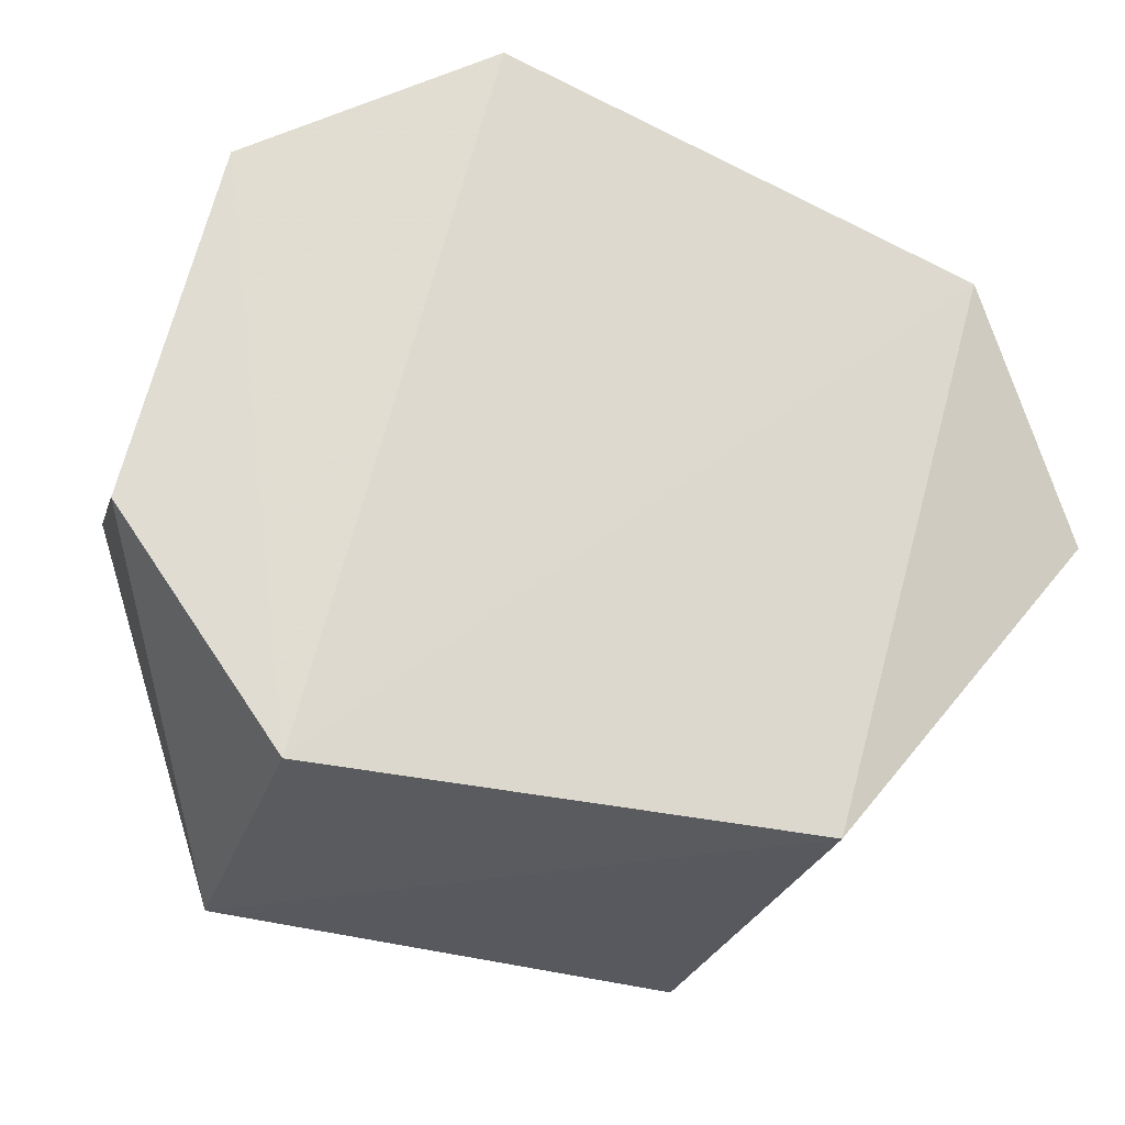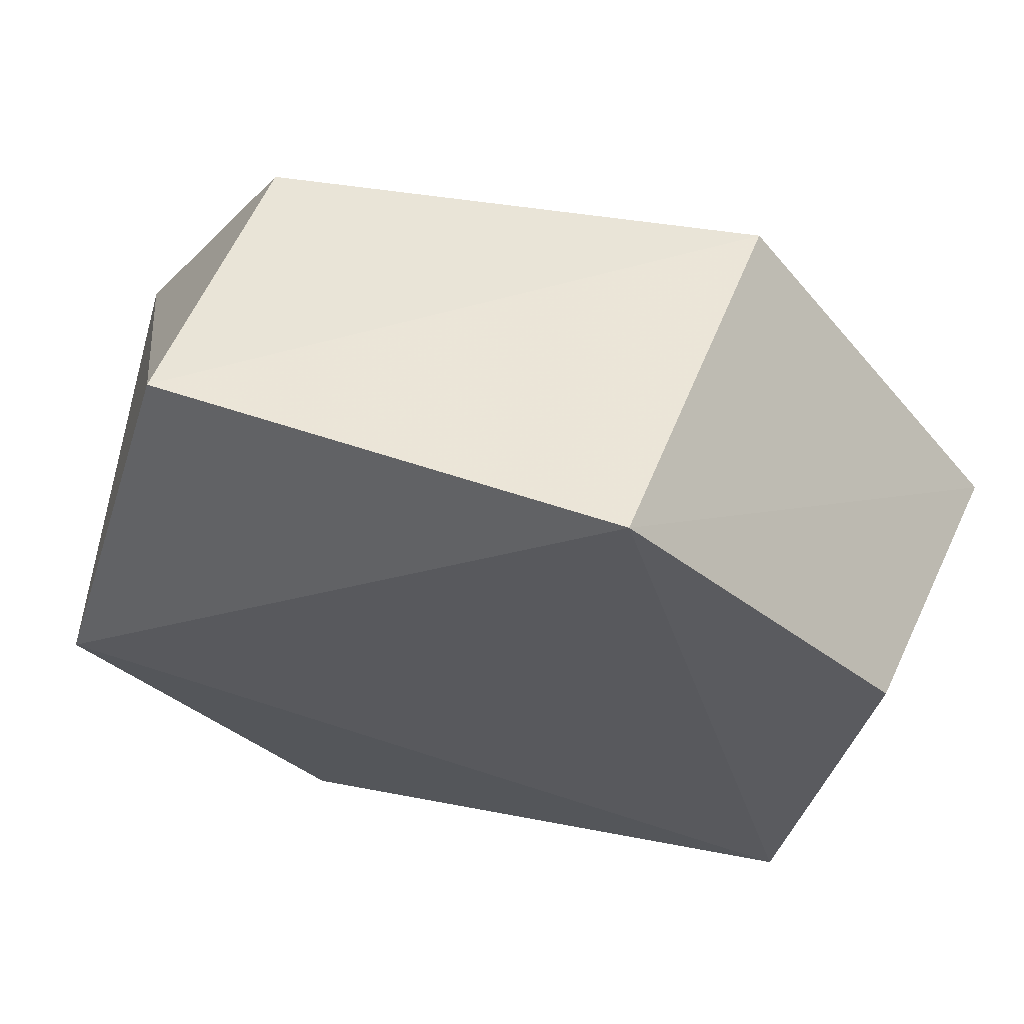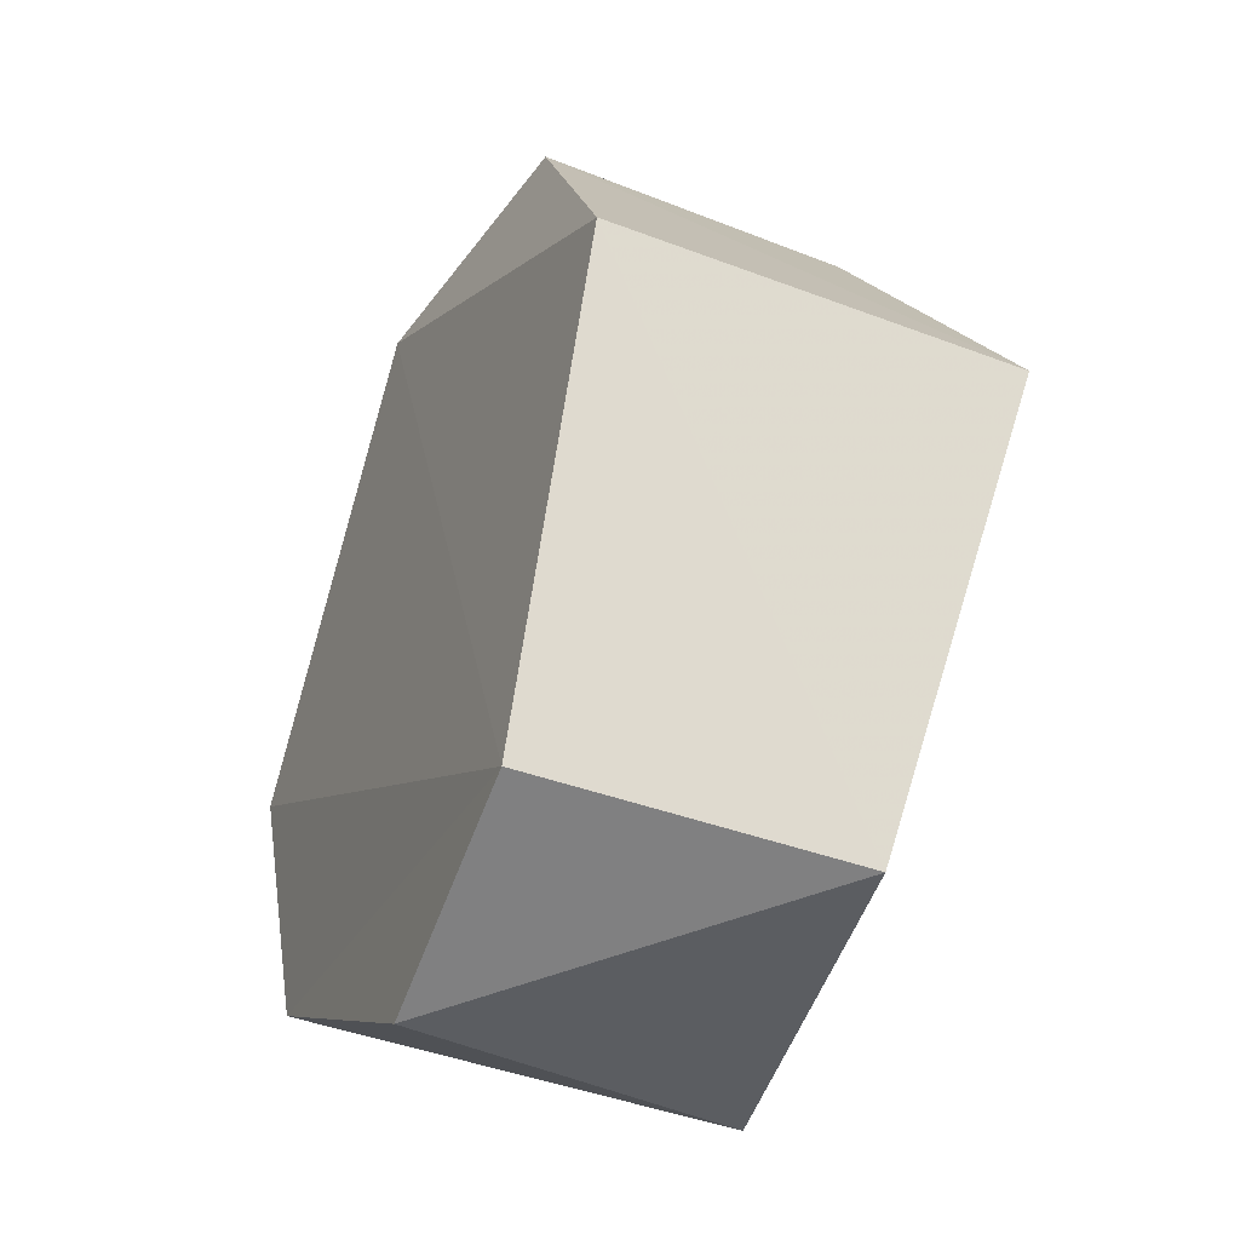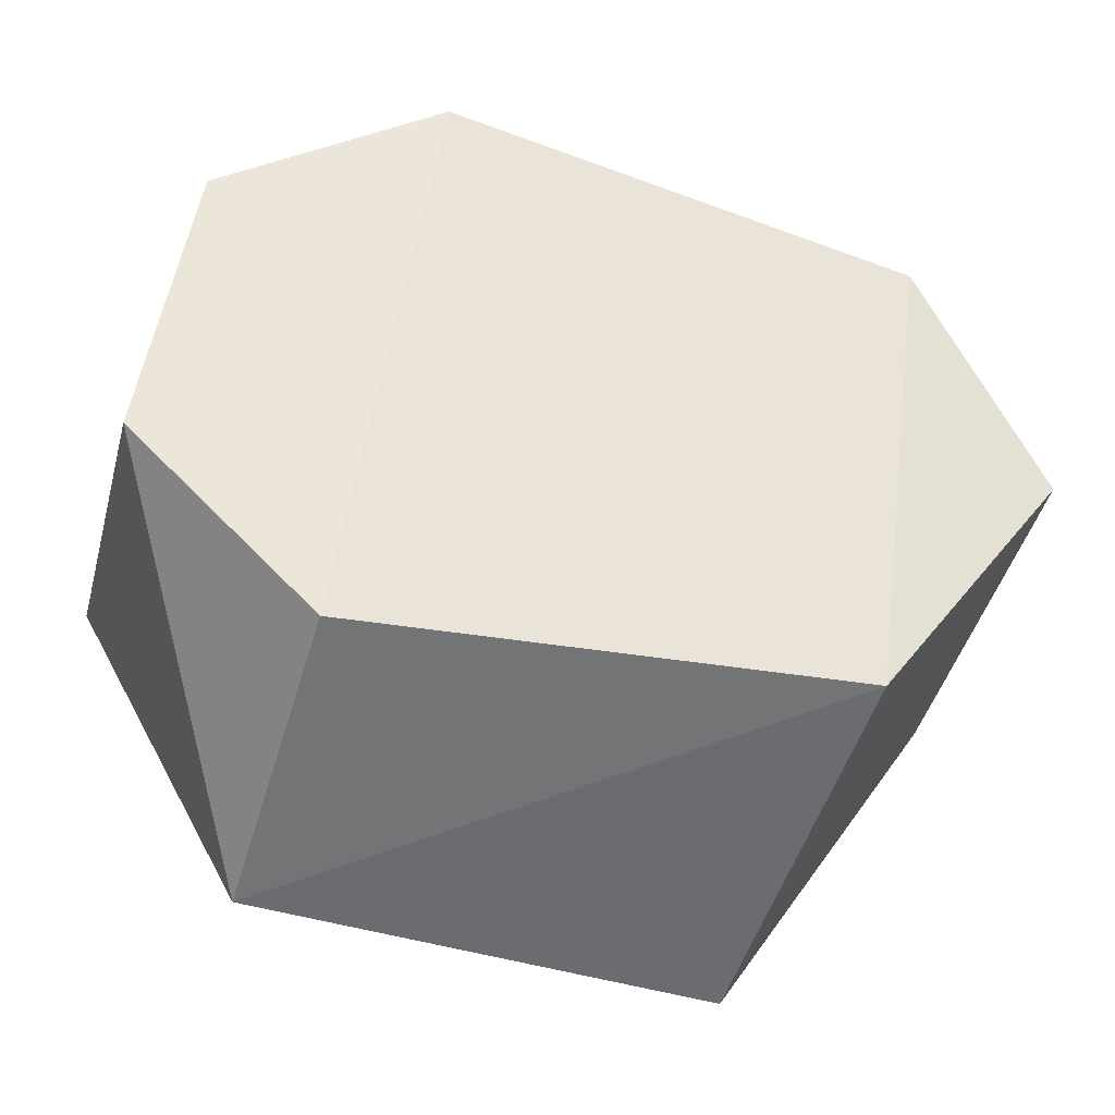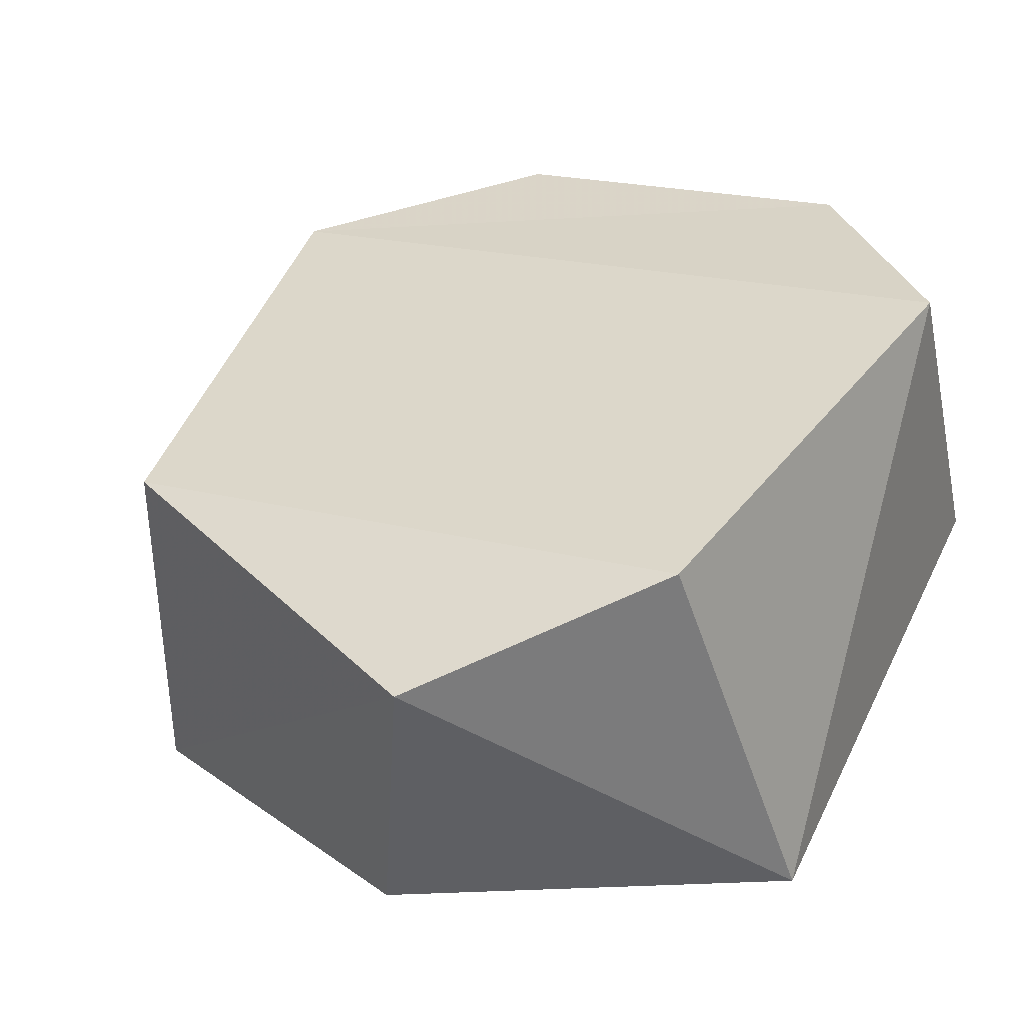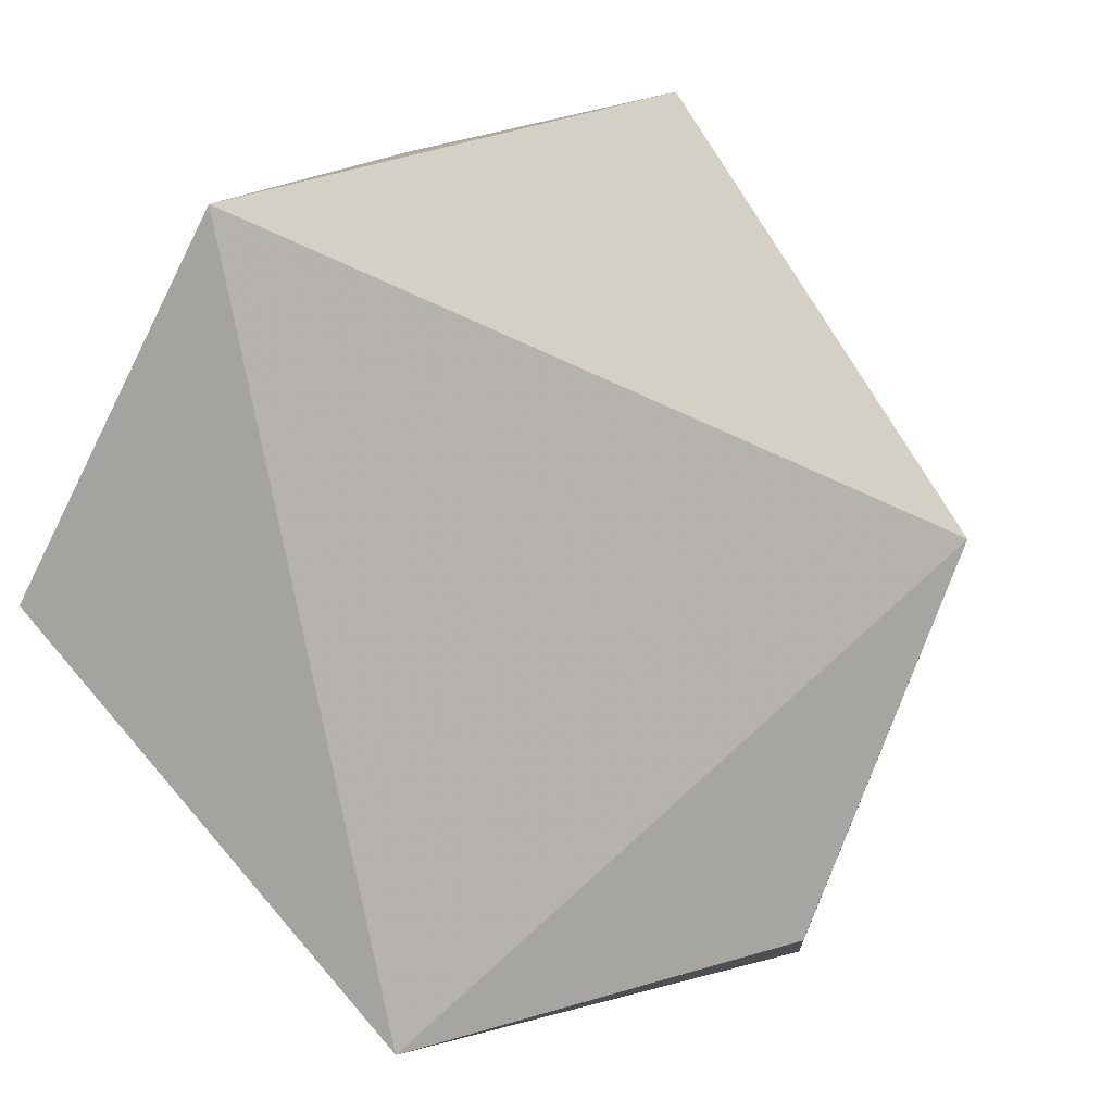
<metadata>
{"format":"obj","ext":"obj","renderer":"f3d","projection":"perspective","resolution":1024,"background":"white","views":[{"elev":65.8,"azim":-73.9,"up":"+Y"},{"elev":-35.5,"azim":-73.1,"up":"+Y"},{"elev":-4.9,"azim":-109.9,"up":"+Z"},{"elev":42.8,"azim":-81.6,"up":"+Y"},{"elev":23.0,"azim":28.4,"up":"+Y"},{"elev":-75.5,"azim":-133.4,"up":"+Y"}]}
</metadata>
<code>
v 0.05727 0.05956 0.07385
v 0.06527 0.07798 -0.001287
v 0.03557 0.08186 -0.03303
v 0.02654 0.04449 0.09868
v -0.02009 0.08052 -0.03119
v 0.06791 0.002707 0.05265
v 0.01433 0.0004289 0.08207
v 0.06332 0.0297 -0.02949
v -0.001665 0.02367 -0.04853
v -0.03138 0.05646 0.07552
v -0.04731 0.07449 0.001737
v -0.04287 -0.001816 0.0564
v -0.05789 0.02741 -0.01134
f 3 11 2
f 11 1 2
f 10 1 11
f 2 8 3
f 3 5 11
f 5 13 11
f 8 2 6
f 9 3 8
f 1 6 2
f 1 4 6
f 6 12 9
f 9 8 6
f 7 12 6
f 10 12 4
f 7 4 12
f 13 10 11
f 12 10 13
f 1 10 4
f 13 9 12
f 5 9 13
f 4 7 6
f 9 5 3

</code>
